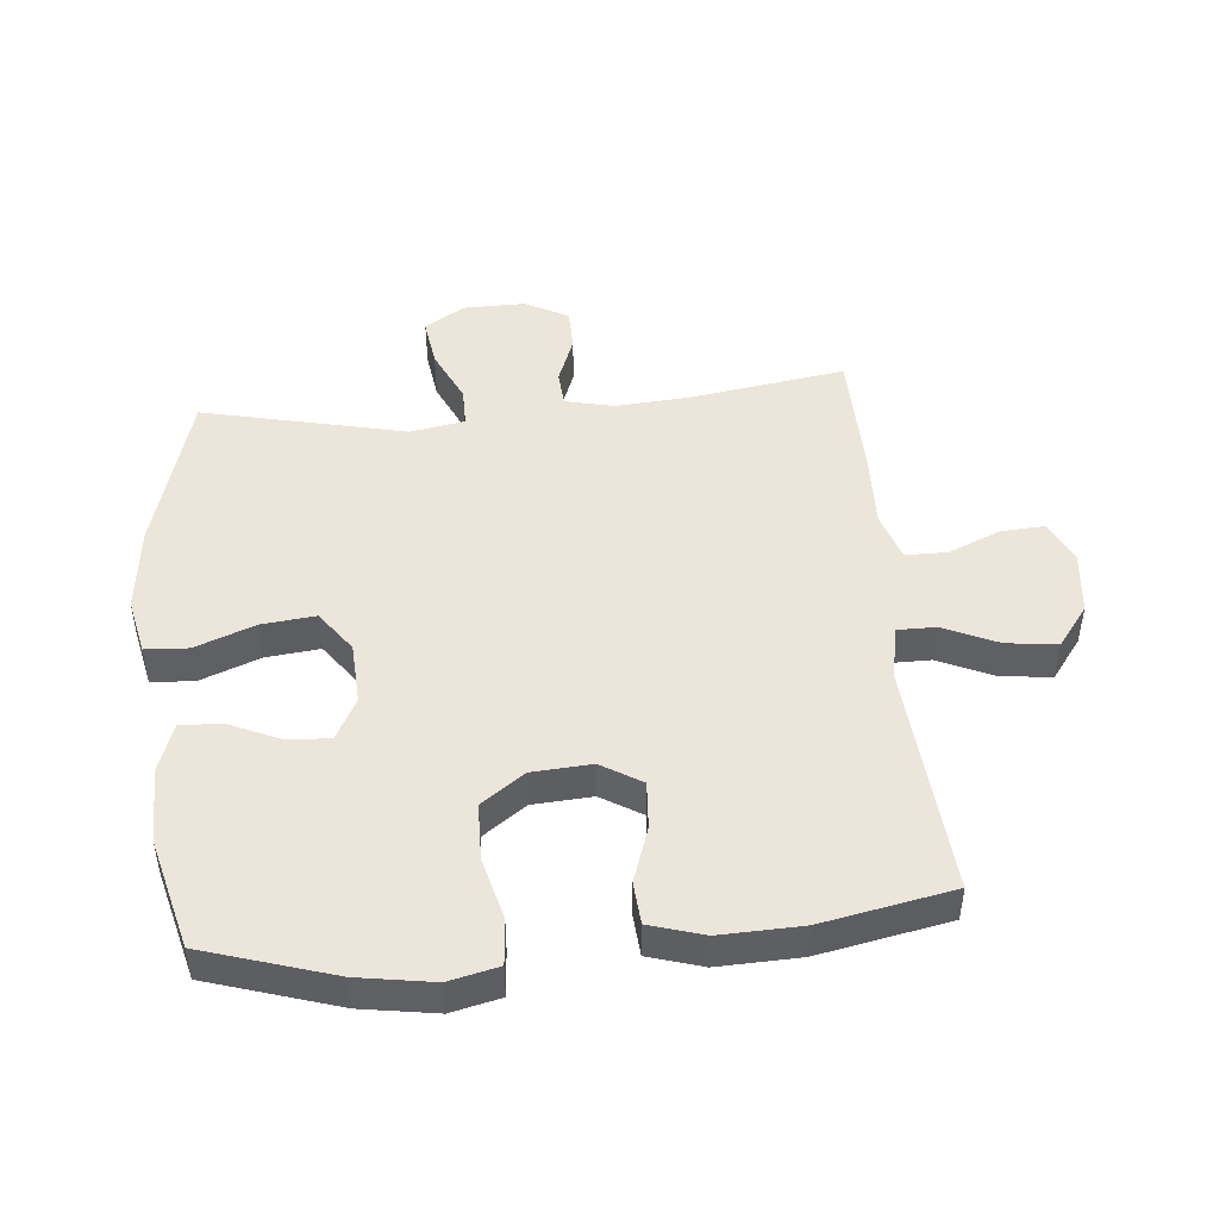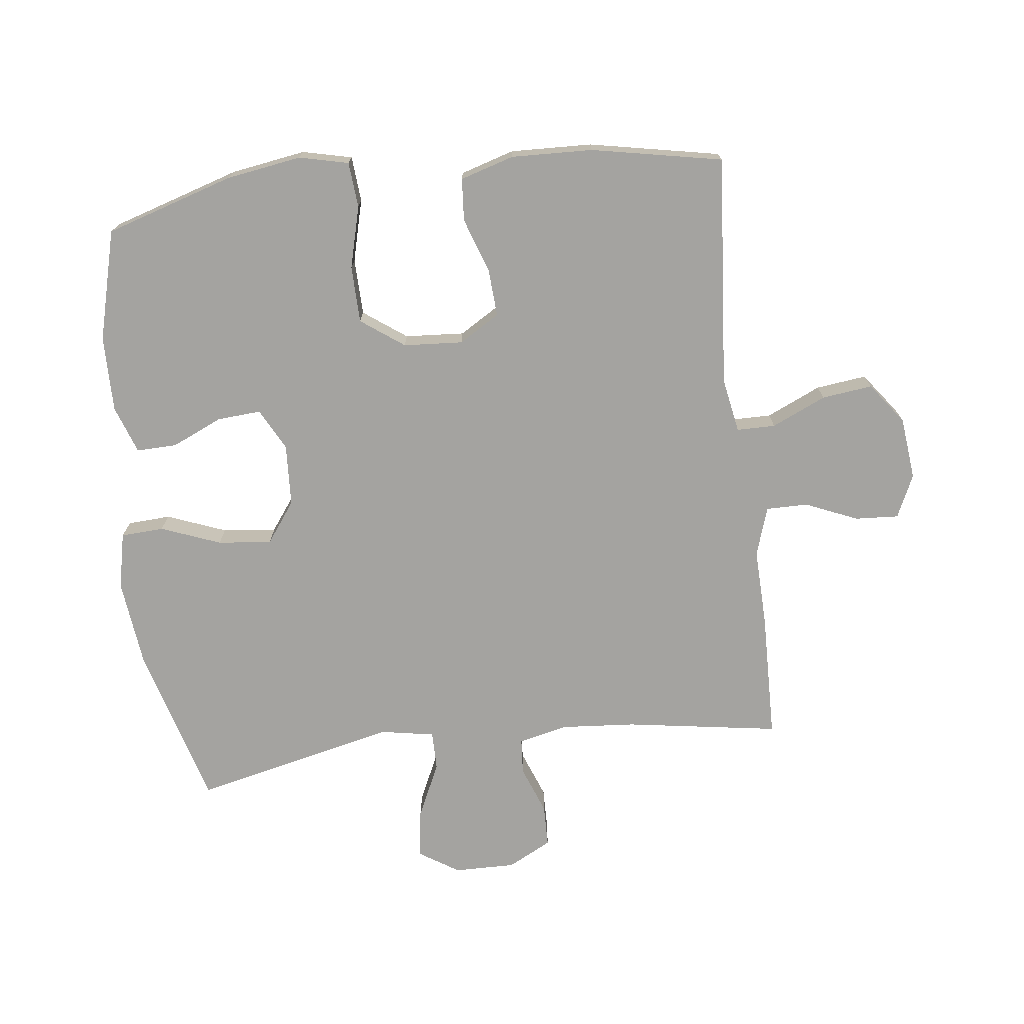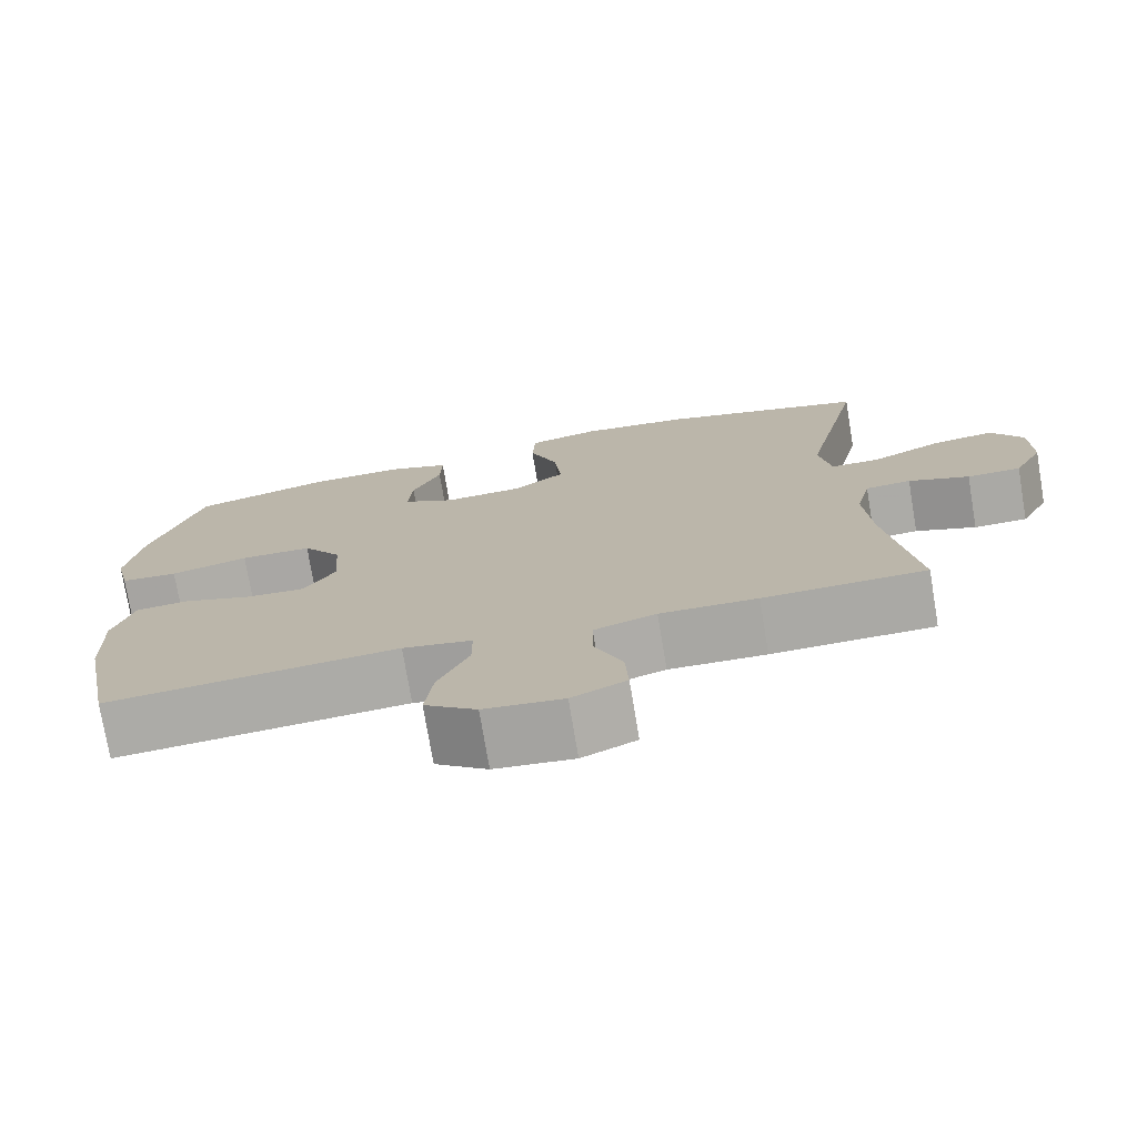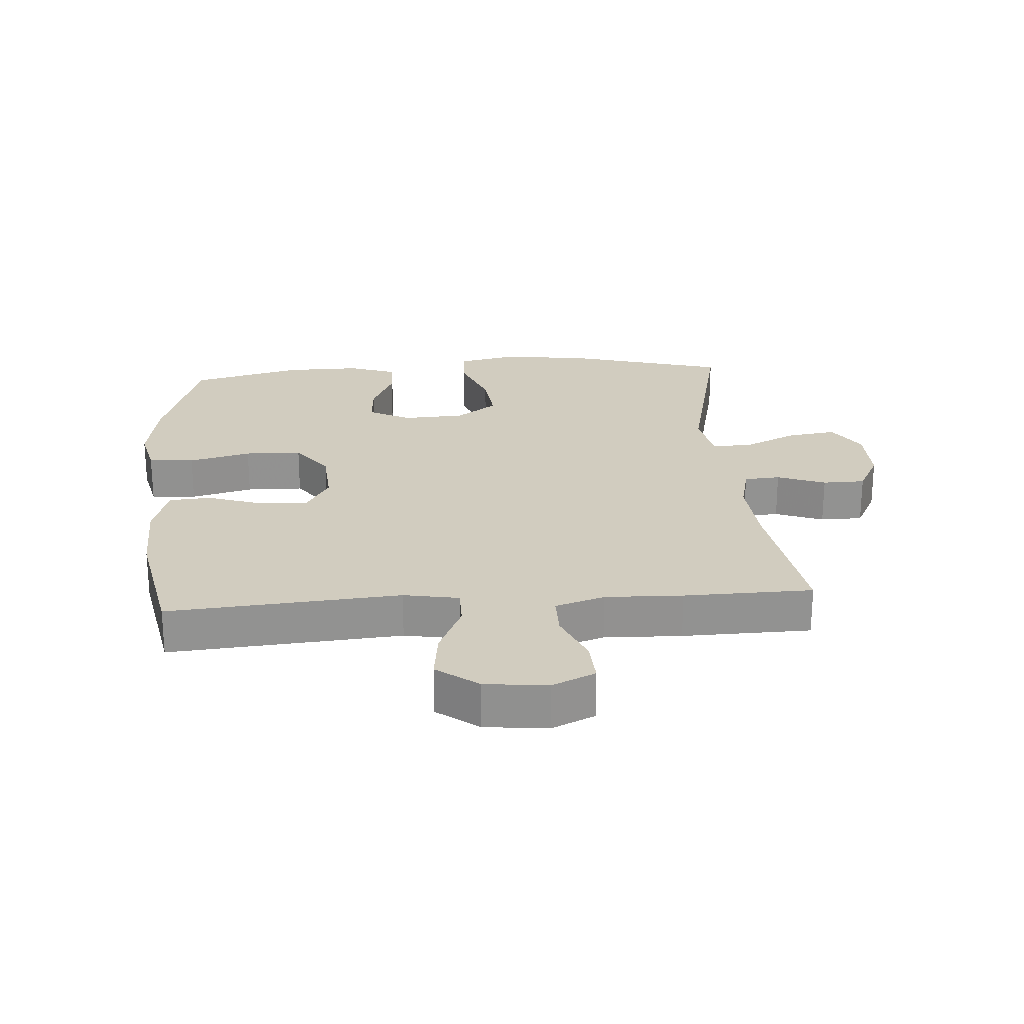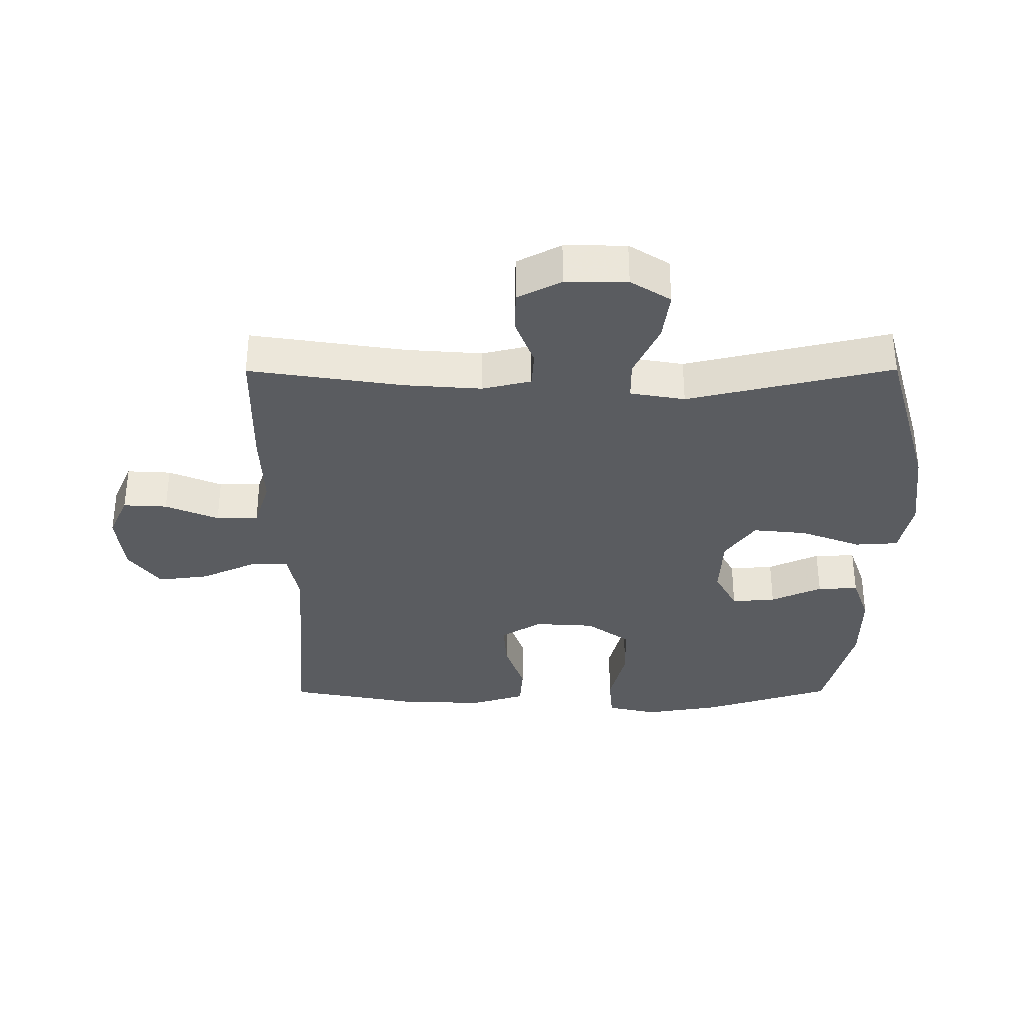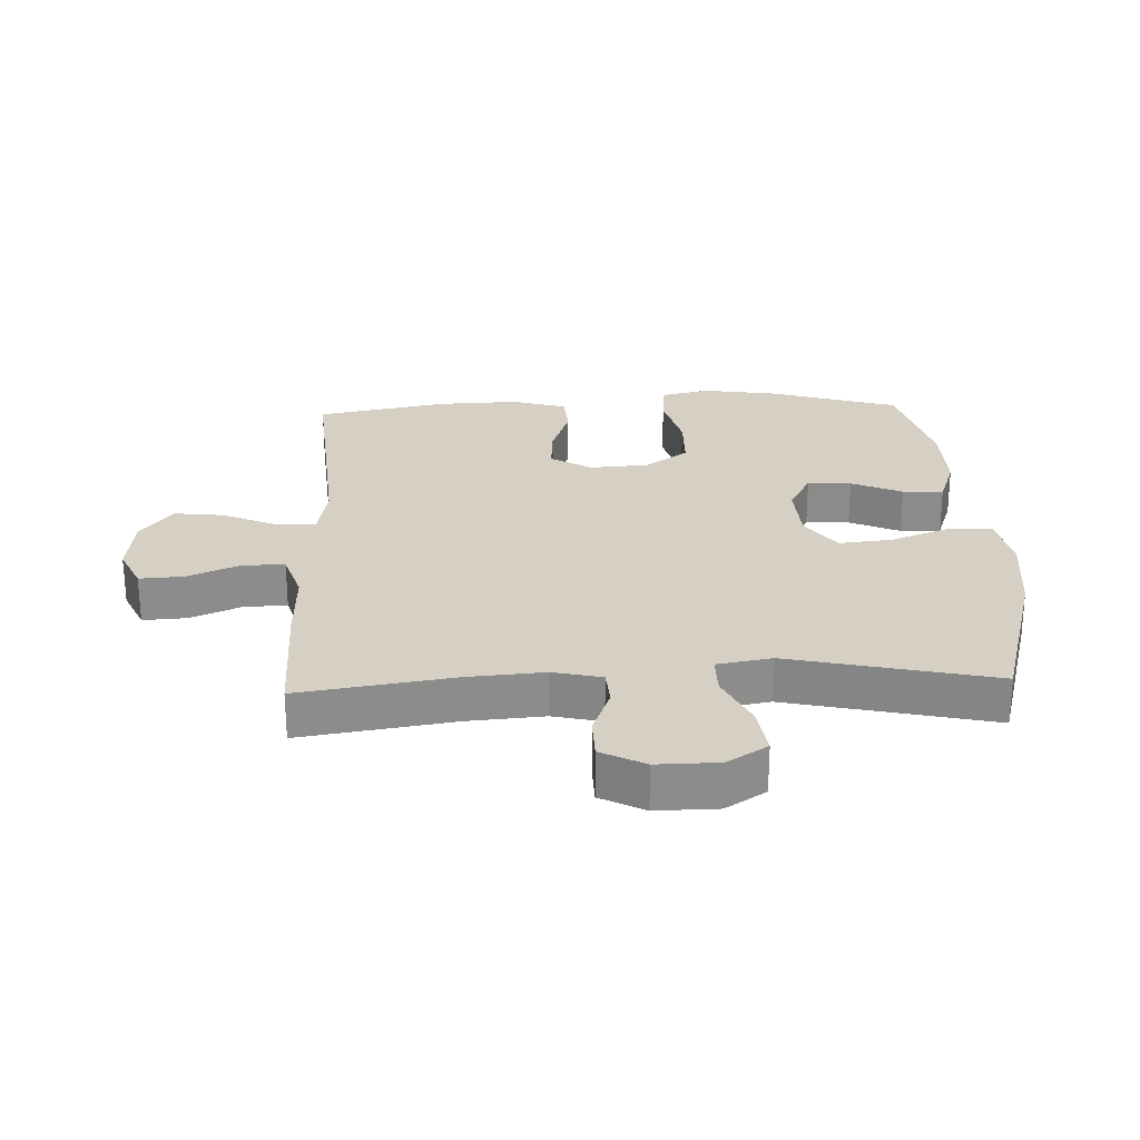
<metadata>
{"format":"obj","ext":"obj","renderer":"f3d","projection":"perspective","resolution":1024,"background":"white","views":[{"elev":47.2,"azim":84.6,"up":"+Y"},{"elev":-73.0,"azim":96.7,"up":"+Y"},{"elev":-75.1,"azim":-170.5,"up":"+Z"},{"elev":24.1,"azim":175.8,"up":"+Y"},{"elev":-34.3,"azim":-89.8,"up":"+Y"},{"elev":26.1,"azim":-92.4,"up":"+Y"}]}
</metadata>
<code>
v -0.5 0.07 0.5
v -0.242 0.07 0.573
v -0.105 0.07 0.589
v -0.016 0.07 0.57
v -0.012 0.07 0.502
v -0.048 0.07 0.408
v -0.057 0.07 0.323
v 0.008 0.07 0.276
v 0.106 0.07 0.271
v 0.172 0.07 0.306
v 0.167 0.07 0.375
v 0.131 0.07 0.455
v 0.129 0.07 0.519
v 0.205 0.07 0.546
v 0.325 0.07 0.545
v 0.5 0.07 0.5
v 0.564 0.07 0.296
v 0.583 0.07 0.178
v 0.565 0.07 0.1
v 0.493 0.07 0.094
v 0.395 0.07 0.119
v 0.305 0.07 0.117
v 0.256 0.07 0.049
v 0.25 0.07 -0.045
v 0.289 0.07 -0.109
v 0.364 0.07 -0.104
v 0.451 0.07 -0.074
v 0.518 0.07 -0.079
v 0.544 0.07 -0.164
v 0.54 0.07 -0.293
v 0.5 0.07 -0.5
v 0.134 0.07 -0.471
v 0.047 0.07 -0.487
v 0.047 0.07 -0.548
v 0.086 0.07 -0.634
v 0.096 0.07 -0.714
v 0.031 0.07 -0.763
v -0.068 0.07 -0.774
v -0.136 0.07 -0.743
v -0.132 0.07 -0.674
v -0.097 0.07 -0.591
v -0.097 0.07 -0.525
v -0.175 0.07 -0.5
v -0.297 0.07 -0.504
v -0.5 0.07 -0.5
v -0.463 0.07 -0.257
v -0.454 0.07 -0.138
v -0.472 0.07 -0.061
v -0.529 0.07 -0.057
v -0.605 0.07 -0.086
v -0.672 0.07 -0.085
v -0.708 0.07 -0.016
v -0.707 0.07 0.081
v -0.667 0.07 0.144
v -0.589 0.07 0.133
v -0.503 0.07 0.093
v -0.441 0.07 0.093
v -0.426 0.07 0.179
v -0.5 0 0.5
v -0.242 0 0.573
v -0.105 0 0.589
v -0.016 0 0.57
v -0.012 0 0.502
v -0.048 0 0.408
v -0.057 0 0.323
v 0.008 0 0.276
v 0.106 0 0.271
v 0.172 0 0.306
v 0.167 0 0.375
v 0.131 0 0.455
v 0.129 0 0.519
v 0.205 0 0.546
v 0.325 0 0.545
v 0.5 0 0.5
v 0.564 0 0.296
v 0.583 0 0.178
v 0.565 0 0.1
v 0.493 0 0.094
v 0.395 0 0.119
v 0.305 0 0.117
v 0.256 0 0.049
v 0.25 0 -0.045
v 0.289 0 -0.109
v 0.364 0 -0.104
v 0.451 0 -0.074
v 0.518 0 -0.079
v 0.544 0 -0.164
v 0.54 0 -0.293
v 0.5 0 -0.5
v 0.134 0 -0.471
v 0.047 0 -0.487
v 0.047 0 -0.548
v 0.086 0 -0.634
v 0.096 0 -0.714
v 0.031 0 -0.763
v -0.068 0 -0.774
v -0.136 0 -0.743
v -0.132 0 -0.674
v -0.097 0 -0.591
v -0.097 0 -0.525
v -0.175 0 -0.5
v -0.297 0 -0.504
v -0.5 0 -0.5
v -0.463 0 -0.257
v -0.454 0 -0.138
v -0.472 0 -0.061
v -0.529 0 -0.057
v -0.605 0 -0.086
v -0.672 0 -0.085
v -0.708 0 -0.016
v -0.707 0 0.081
v -0.667 0 0.144
v -0.589 0 0.133
v -0.503 0 0.093
v -0.441 0 0.093
v -0.426 0 0.179
f 53 54 55 56
f 53 56 57
f 52 53 57
f 49 50 51 52
f 48 49 52 57
f 47 48 57
f 43 44 45 46
f 42 43 46 47
f 38 39 40 41
f 38 41 42
f 37 38 42
f 34 35 36 37
f 33 34 37 42
f 29 30 31 32
f 29 32 33
f 26 27 28 29
f 25 26 29 33
f 24 25 33 42
f 18 19 20 21
f 18 21 22
f 17 18 22
f 16 17 22
f 15 16 22 23
f 11 12 13 14
f 10 11 14 15
f 3 4 5 6
f 3 6 7
f 58 1 2 3
f 58 3 7
f 57 58 7 8
f 47 57 8 9
f 23 24 42 47
f 23 47 9 10
f 10 15 23
f 114 113 112 111
f 115 114 111
f 115 111 110
f 110 109 108 107
f 115 110 107 106
f 115 106 105
f 104 103 102 101
f 105 104 101 100
f 99 98 97 96
f 100 99 96
f 100 96 95
f 95 94 93 92
f 100 95 92 91
f 90 89 88 87
f 91 90 87
f 87 86 85 84
f 91 87 84 83
f 100 91 83 82
f 79 78 77 76
f 80 79 76
f 80 76 75
f 80 75 74
f 81 80 74 73
f 72 71 70 69
f 73 72 69 68
f 64 63 62 61
f 65 64 61
f 61 60 59 116
f 65 61 116
f 66 65 116 115
f 67 66 115 105
f 105 100 82 81
f 68 67 105 81
f 81 73 68
f 1 59 60 2
f 2 60 61 3
f 3 61 62 4
f 4 62 63 5
f 5 63 64 6
f 6 64 65 7
f 7 65 66 8
f 8 66 67 9
f 9 67 68 10
f 10 68 69 11
f 11 69 70 12
f 12 70 71 13
f 13 71 72 14
f 14 72 73 15
f 15 73 74 16
f 16 74 75 17
f 17 75 76 18
f 18 76 77 19
f 19 77 78 20
f 20 78 79 21
f 21 79 80 22
f 22 80 81 23
f 23 81 82 24
f 24 82 83 25
f 25 83 84 26
f 26 84 85 27
f 27 85 86 28
f 28 86 87 29
f 29 87 88 30
f 30 88 89 31
f 31 89 90 32
f 32 90 91 33
f 33 91 92 34
f 34 92 93 35
f 35 93 94 36
f 36 94 95 37
f 37 95 96 38
f 38 96 97 39
f 39 97 98 40
f 40 98 99 41
f 41 99 100 42
f 42 100 101 43
f 43 101 102 44
f 44 102 103 45
f 45 103 104 46
f 46 104 105 47
f 47 105 106 48
f 48 106 107 49
f 49 107 108 50
f 50 108 109 51
f 51 109 110 52
f 52 110 111 53
f 53 111 112 54
f 54 112 113 55
f 55 113 114 56
f 56 114 115 57
f 57 115 116 58
f 58 116 59 1

</code>
